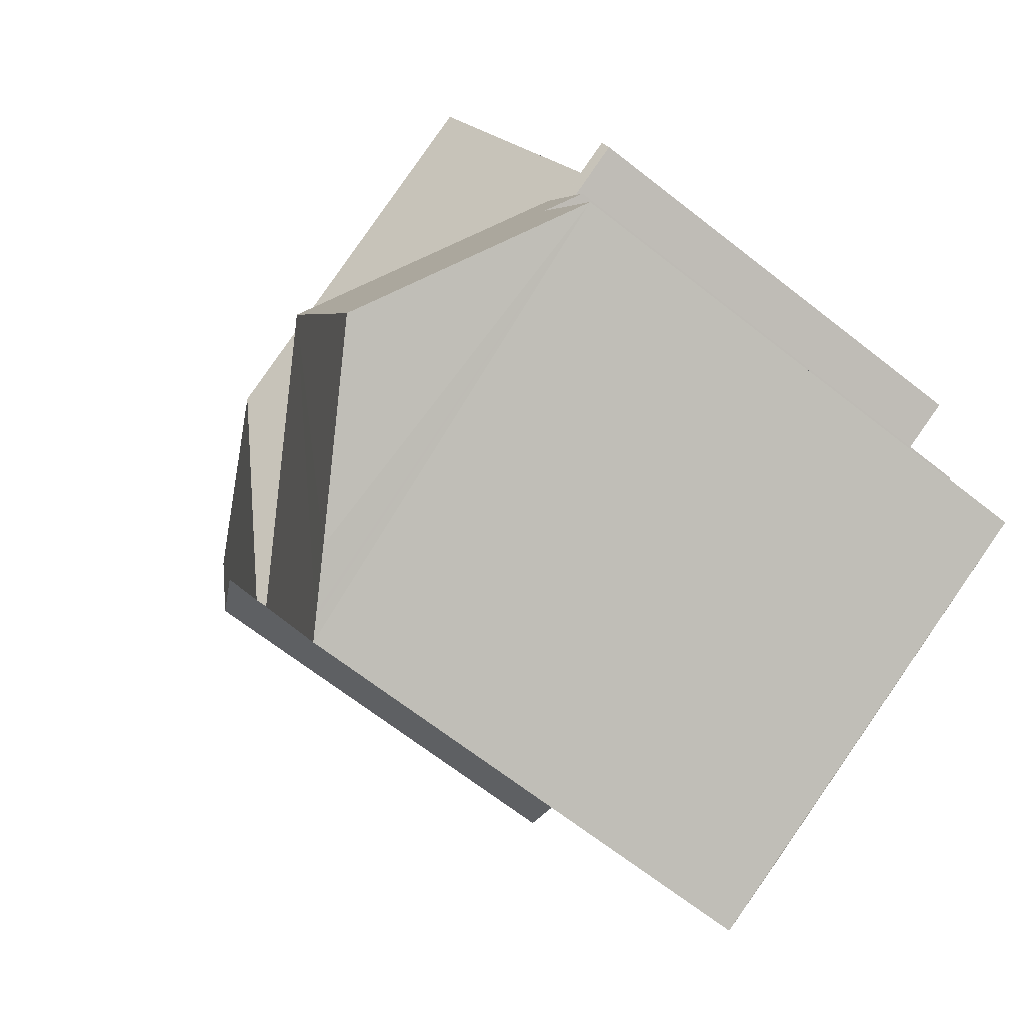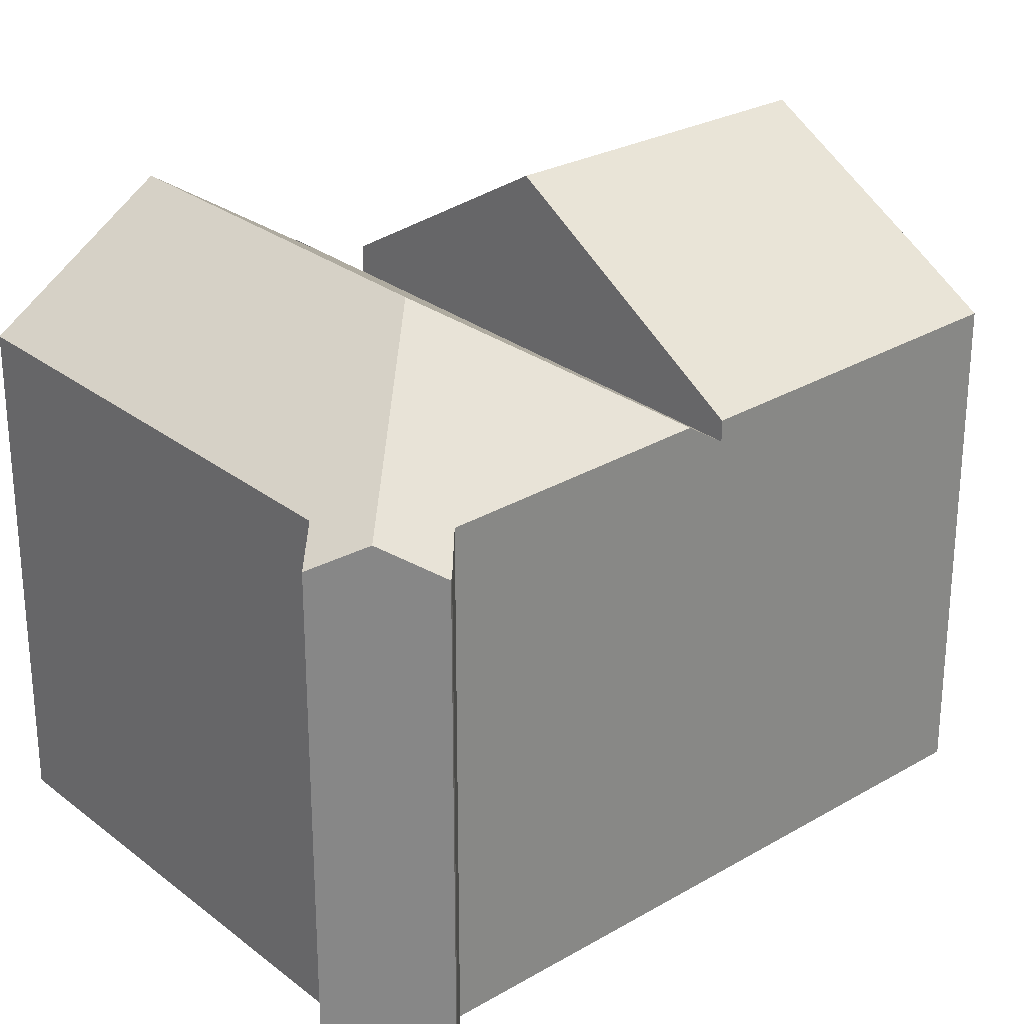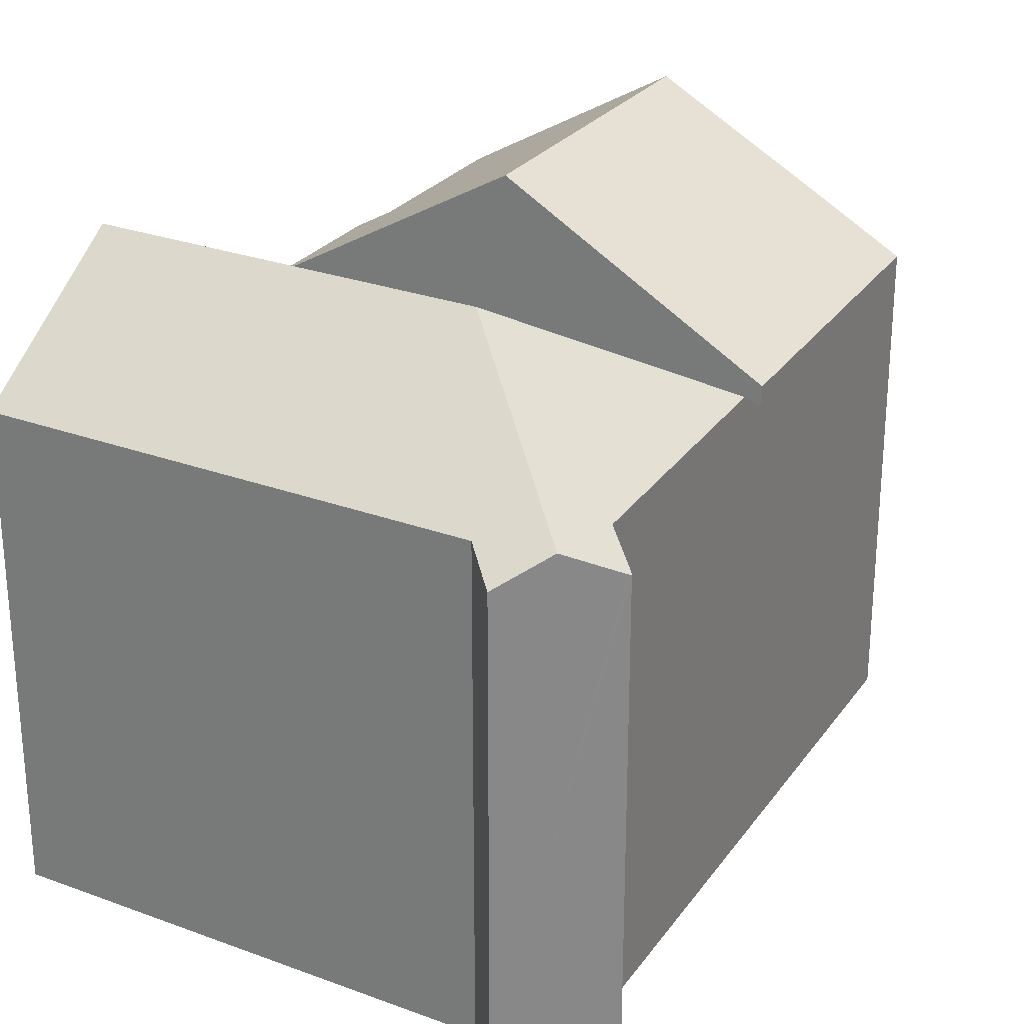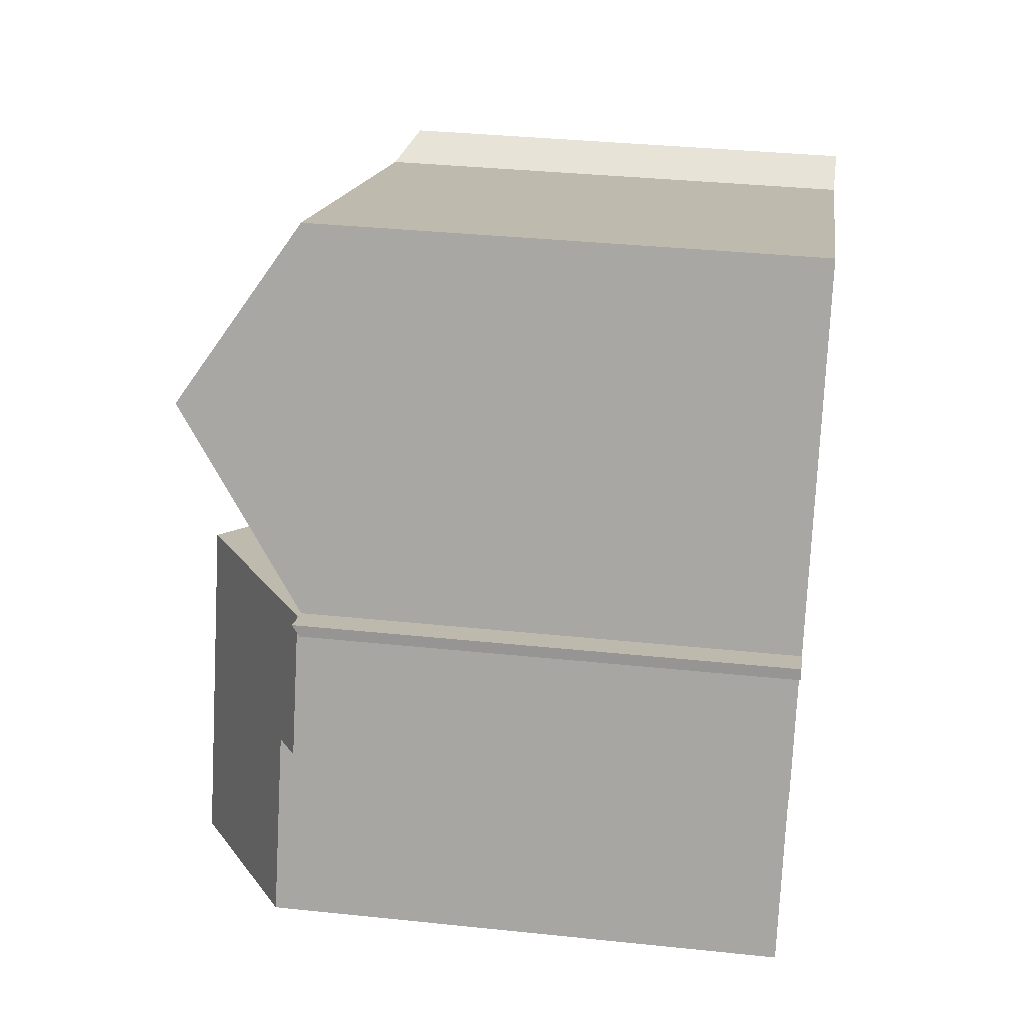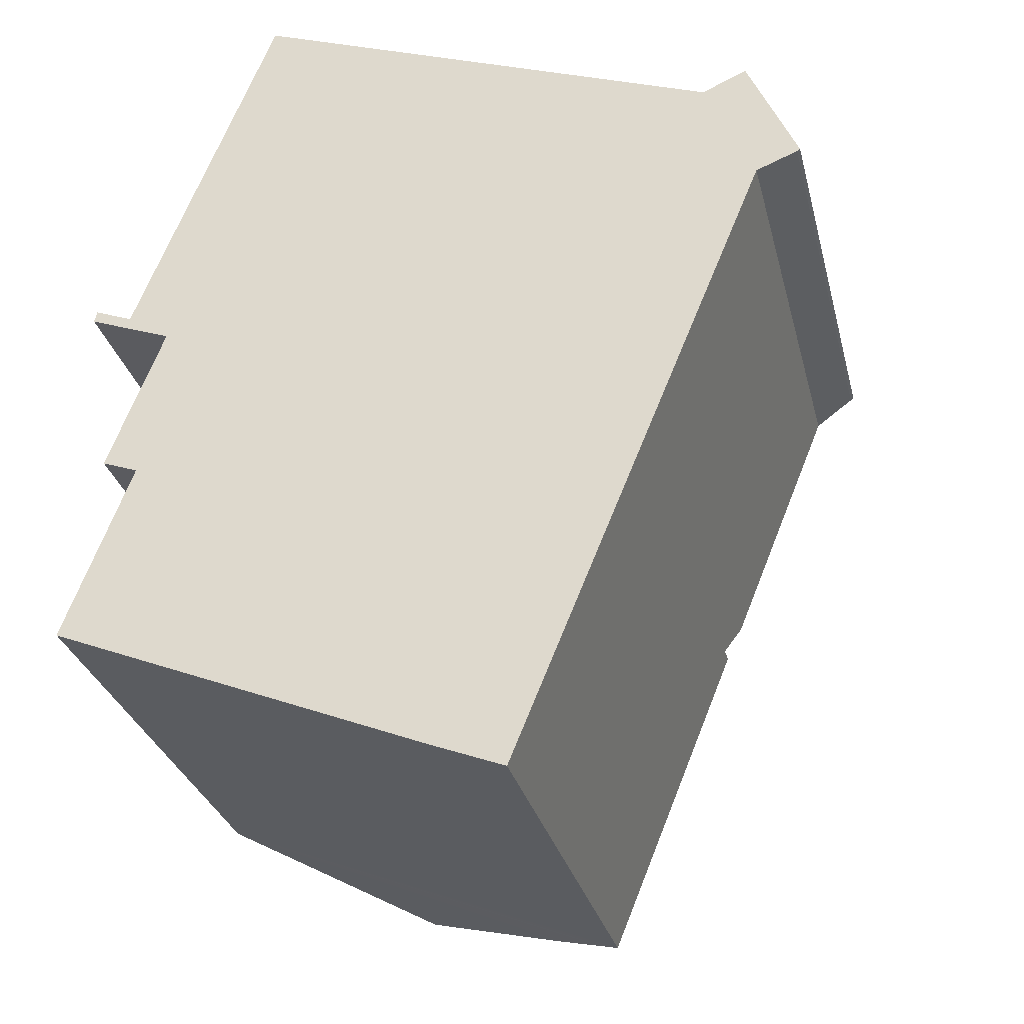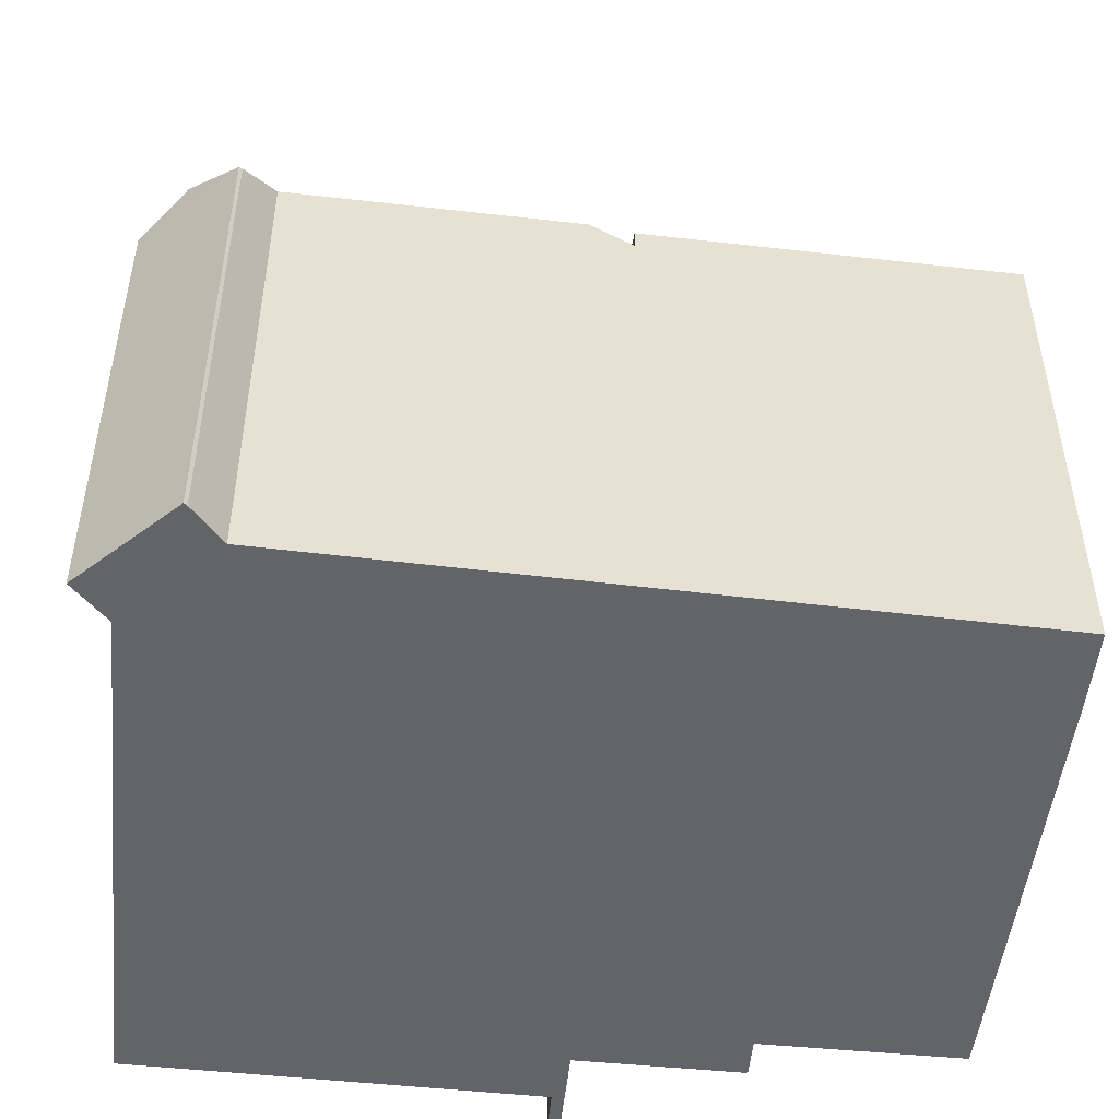
<metadata>
{"format":"obj","ext":"obj","renderer":"f3d","projection":"perspective","resolution":1024,"background":"white","views":[{"elev":-68.4,"azim":-128.0,"up":"+Z"},{"elev":27.0,"azim":70.3,"up":"+Y"},{"elev":27.0,"azim":50.1,"up":"+Y"},{"elev":35.4,"azim":-82.1,"up":"+Z"},{"elev":-29.7,"azim":13.6,"up":"+Z"},{"elev":-51.3,"azim":104.9,"up":"+Y"}]}
</metadata>
<code>
v  19.05 13.28 13.48
v  17.26 13.15 14.36
v  18.42 12.58 14.87
v  13.07 16.26 10.78
v  4.866 13.15 18.91
v  4.749 13.36 18.61
v  3.105 16.26 14.44
v  19.65 12.55 11.9
v  19.7 12.55 12.03
v  19.73 12.51 11.96
v  18.55 13.11 11.47
v  15.78 13.21 4.77
v  0.183 12.86 9.925
v  0.974 12.66 9.305
v  0.11 12.67 9.636
v  2.293 12.65 8.8
v  1.082 12.85 9.582
v  8.648 12.51 6.24
v  2.217 12.51 8.602
v  1.175 12.85 9.546
v  15.37 12.51 3.771
v  4.866 -1.158e-15 18.91
v  4.749 -1.139e-15 18.61
v  1.175 -5.845e-16 9.546
v  3.105 -8.843e-16 14.44
v  2.293 -5.388e-16 8.8
v  2.217 -5.267e-16 8.602
v  0.183 -6.077e-16 9.925
v  0.11 -5.9e-16 9.636
v  17.26 -8.79e-16 14.36
v  1.082 -5.867e-16 9.582
v  18.42 -9.108e-16 14.87
v  19.7 -7.367e-16 12.03
v  19.73 -7.322e-16 11.96
v  19.05 -8.255e-16 13.48
v  19.65 -7.288e-16 11.9
v  18.55 -7.024e-16 11.47
v  15.37 -2.309e-16 3.771
v  8.648 -3.821e-16 6.24
v  0.974 -5.698e-16 9.305
v  15.78 -2.921e-16 4.77
v  8.648 17.14 6.24
v  9.905 14.35 -4.064
v  5.367 17.14 -2.202
v  11.37 13.45 -4.638
v  11.82 13.17 -4.814
v  15.37 13.06 3.771
v  2.217 13.23 8.602
v  1.765 13.81 4.642
v  0.826 13.24 4.987
v  0 13.83 8.47e-16
v  11.82 2.948e-16 -4.814
v  11.22 13.54 -4.579
v  0 0 0
v  11.37 2.84e-16 -4.638
v  11.22 2.804e-16 -4.579
v  5.367 1.348e-16 -2.202
v  9.905 2.488e-16 -4.064
v  1.765 -2.842e-16 4.642
v  0.826 -3.054e-16 4.987
g defaultobject
f 1 2 3
f 2 1 4
f 2 4 5
f 5 4 6
f 6 4 7
f 8 9 10
f 9 8 1
f 1 8 11
f 1 11 4
f 4 11 12
f 13 14 15
f 14 13 16
f 16 13 17
f 16 18 19
f 18 16 17
f 18 17 20
f 18 20 7
f 18 7 21
f 21 7 12
f 12 7 4
f 6 22 5
f 22 6 7
f 22 7 20
f 22 20 23
f 23 20 24
f 23 24 25
f 19 26 16
f 26 19 27
f 15 28 13
f 28 15 29
f 22 2 5
f 2 22 30
f 28 17 13
f 17 28 20
f 20 28 24
f 24 28 31
f 30 3 2
f 3 30 32
f 3 9 1
f 9 3 32
f 9 32 10
f 10 32 33
f 10 33 34
f 33 32 35
f 10 36 8
f 36 10 34
f 8 37 11
f 37 8 36
f 38 18 21
f 18 38 19
f 19 38 27
f 27 38 39
f 26 14 16
f 14 26 15
f 15 26 29
f 29 26 40
f 37 12 11
f 12 37 21
f 21 37 38
f 38 37 41
f 39 26 27
f 26 39 25
f 25 39 23
f 23 39 22
f 22 39 30
f 30 39 38
f 30 38 41
f 30 41 37
f 30 37 32
f 32 37 36
f 32 36 35
f 35 36 33
f 33 36 34
f 40 28 29
f 28 40 31
f 31 40 26
f 31 26 24
f 24 26 25
f 42 43 44
f 43 42 45
f 45 42 46
f 46 42 47
f 48 49 50
f 49 44 51
f 44 49 48
f 44 48 42
f 48 47 42
f 47 48 38
f 38 48 39
f 39 48 27
f 47 52 46
f 52 47 38
f 43 51 44
f 51 43 53
f 51 53 45
f 51 45 46
f 51 46 52
f 51 52 54
f 54 52 55
f 54 55 56
f 54 56 57
f 57 56 58
f 59 50 49
f 50 59 60
f 54 49 51
f 49 54 59
f 60 48 50
f 48 60 27
f 60 59 27
f 39 52 38
f 52 39 55
f 55 39 58
f 58 39 57
f 57 39 27
f 57 27 59
f 57 59 54

</code>
